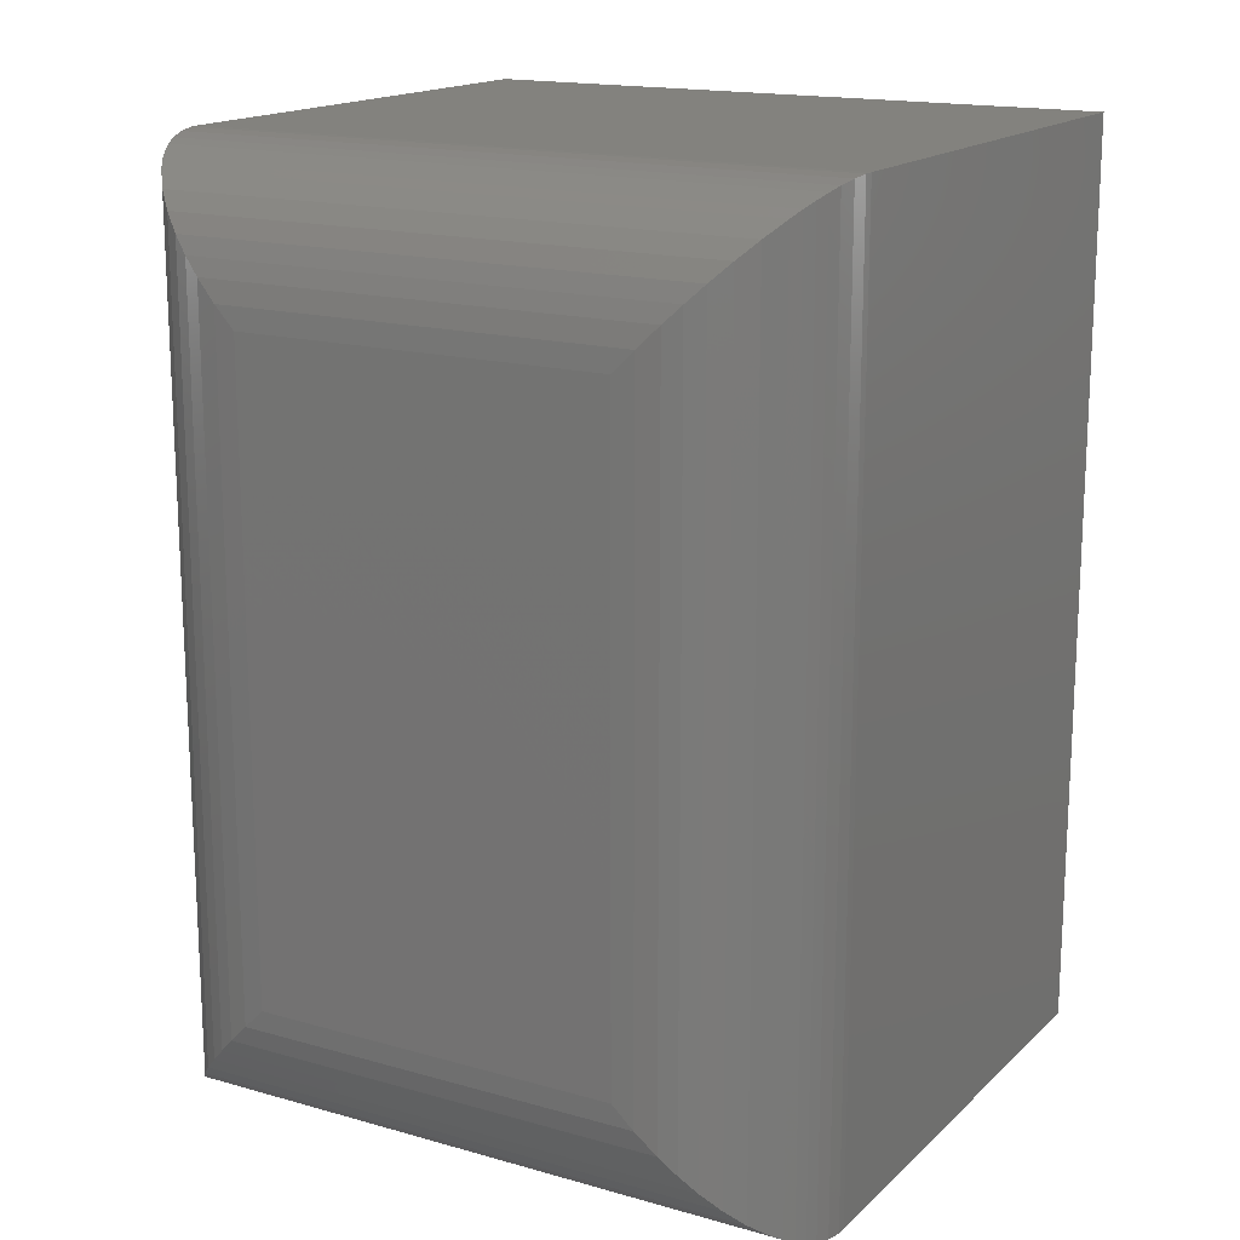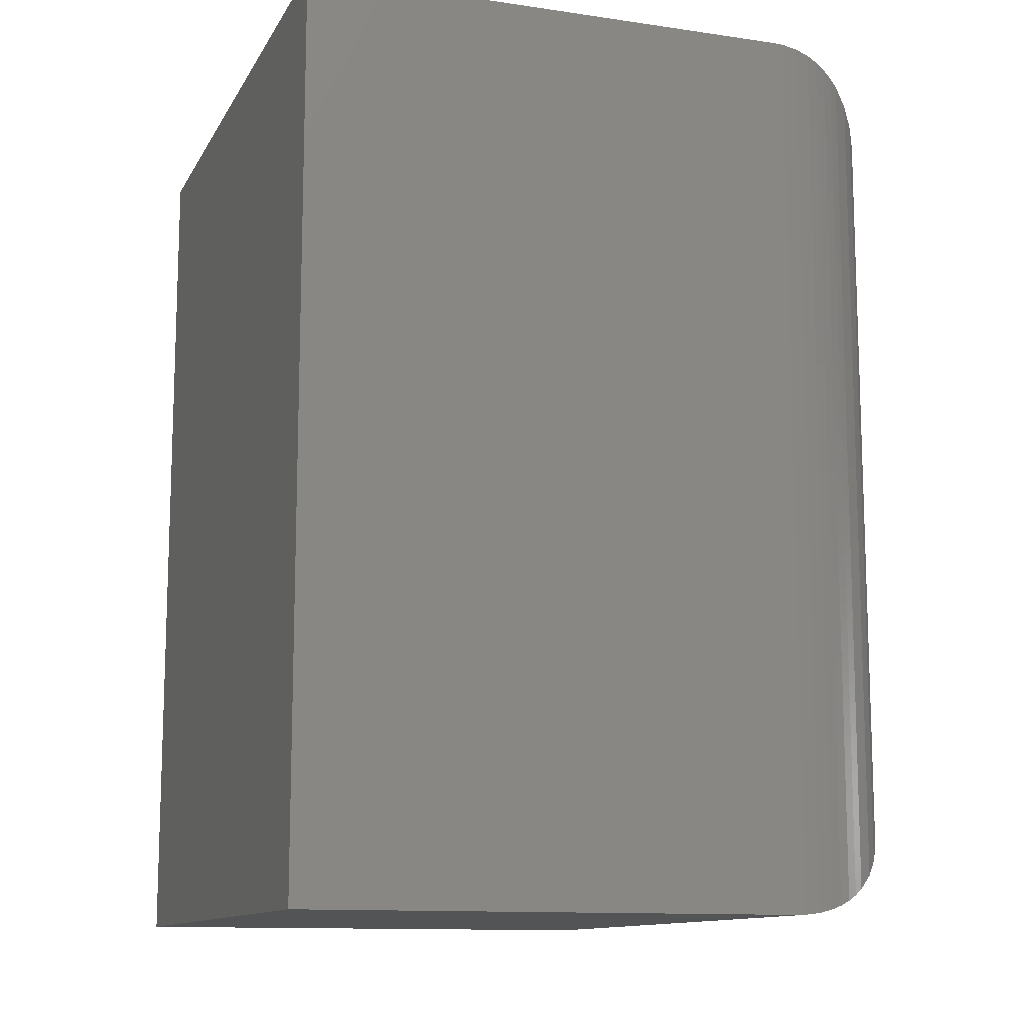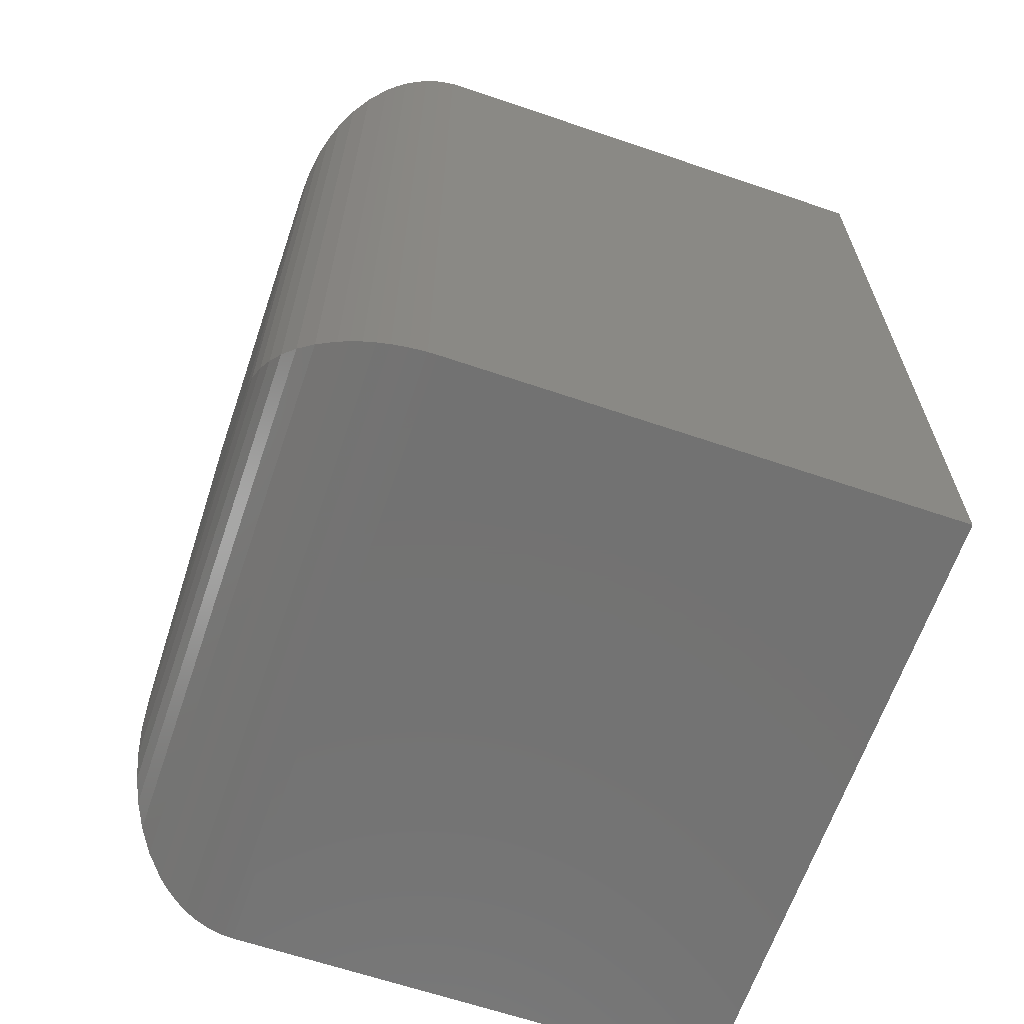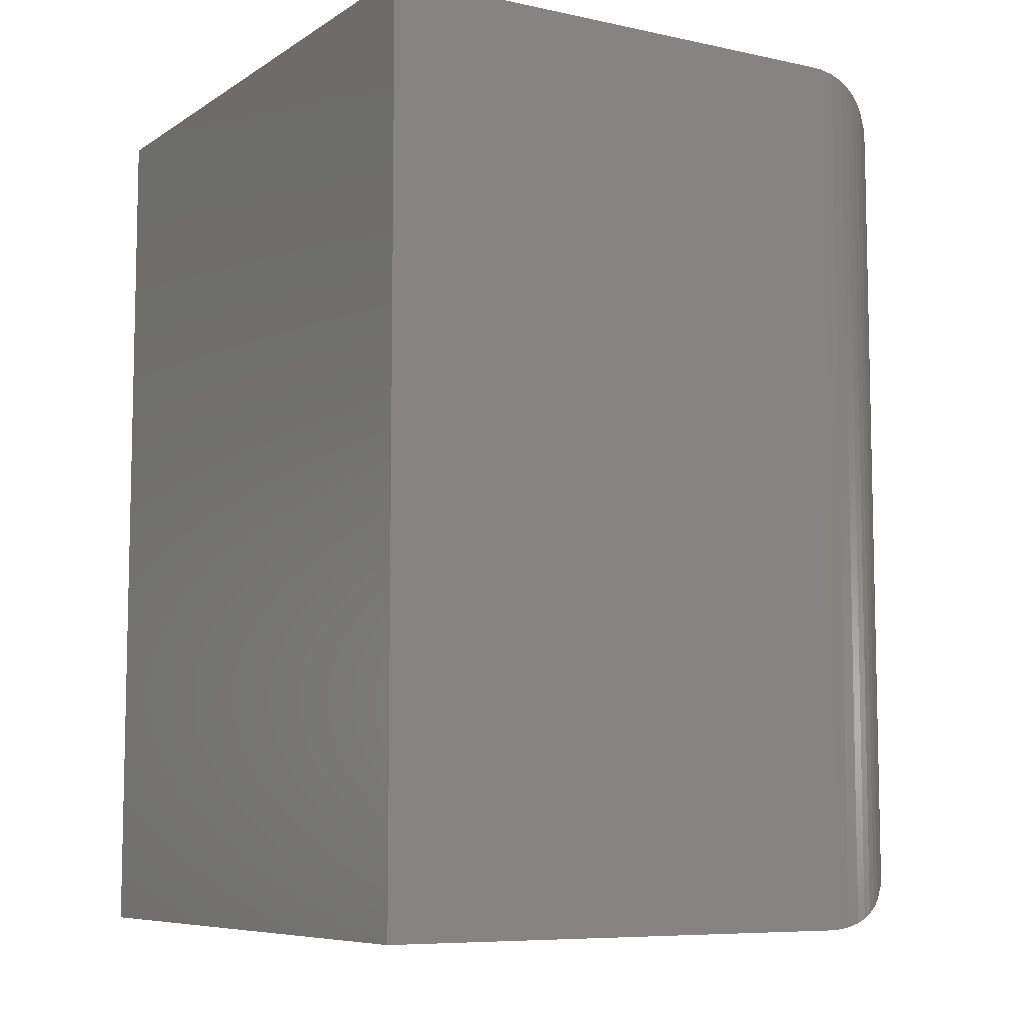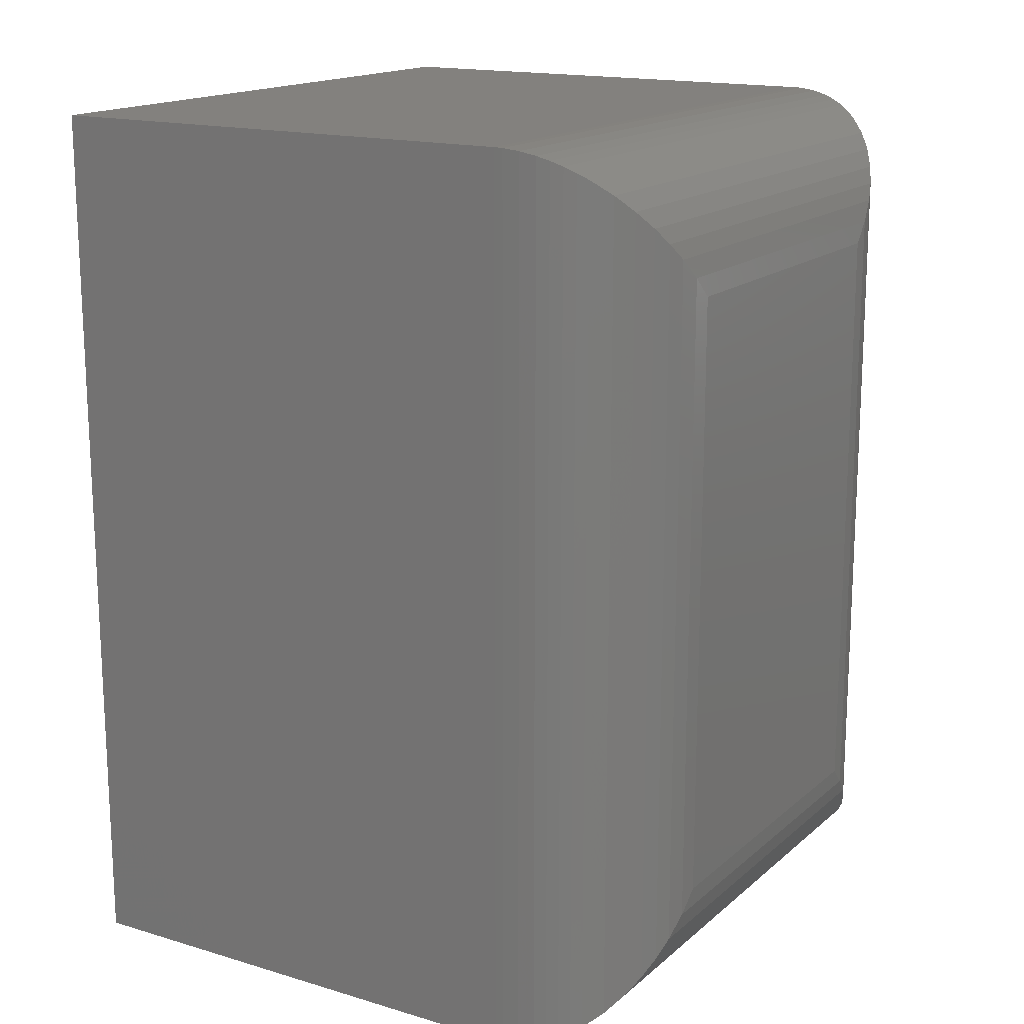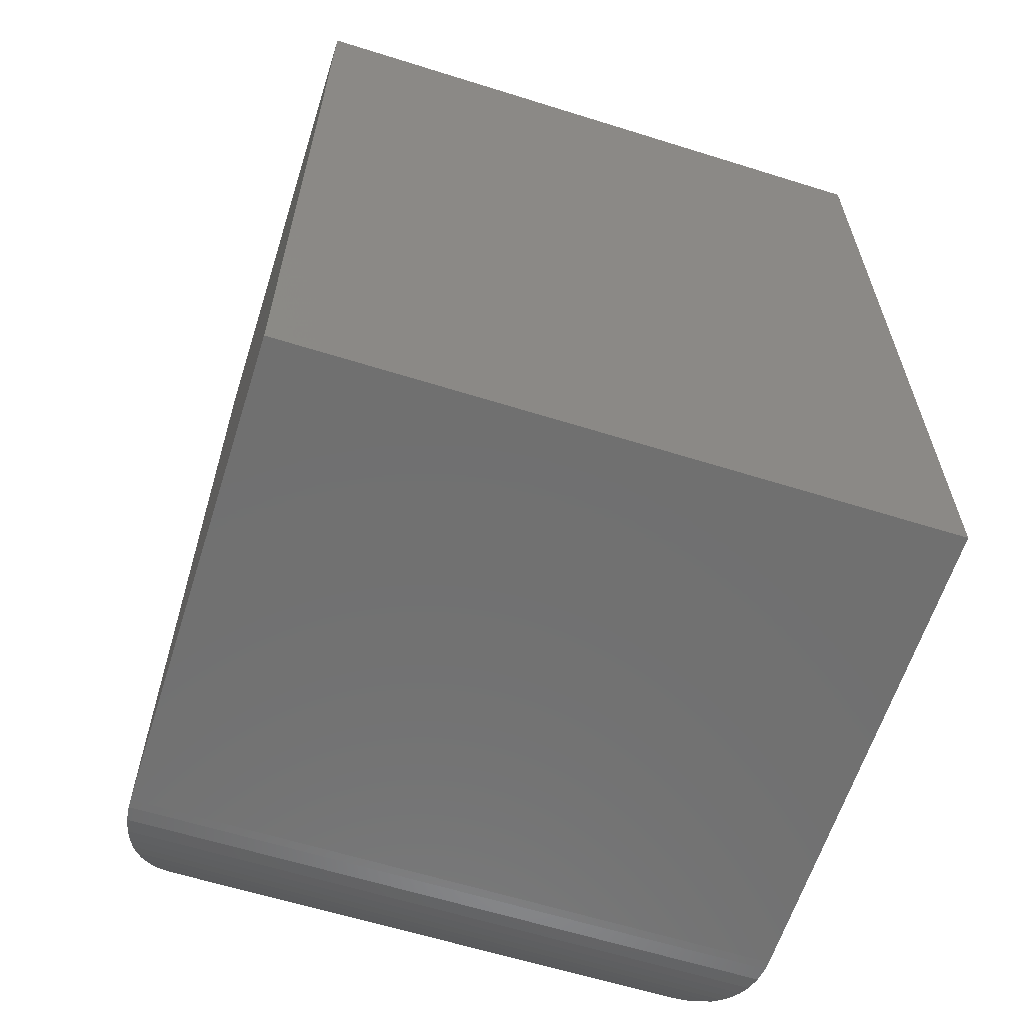
<metadata>
{"format":"stl","ext":"stl","renderer":"f3d","projection":"perspective","resolution":1024,"background":"white","views":[{"elev":16.6,"azim":-60.0,"up":"+Y"},{"elev":-12.0,"azim":160.8,"up":"+Y"},{"elev":-64.5,"azim":-18.9,"up":"+Y"},{"elev":-7.8,"azim":149.0,"up":"+Y"},{"elev":16.3,"azim":-148.6,"up":"+Y"},{"elev":-62.2,"azim":72.4,"up":"+Y"}]}
</metadata>
<code>
# stl→obj: 64 verts, 124 faces
v -0.1016 -0.5312 -0.1875
v 0.1953 -0.5312 -0.1875
v -0.1016 -0.5312 0.1953
v 0.1953 -0.5312 0.1953
v -0.1016 4.77e-18 -0.1875
v -0.1016 2.602e-17 0.1953
v 0.1953 2.125e-17 -0.1875
v 0.1953 4.25e-17 0.1953
v -0.1875 -0.08594 0.1094
v -0.1875 -0.08594 -0.1016
v -0.1875 -0.4453 0.1094
v -0.1875 -0.4453 -0.1016
v -0.1069 -0.0001656 -0.1873
v -0.1165 -0.5299 -0.1862
v -0.1165 -0.001307 -0.1862
v -0.1257 -0.5278 -0.184
v -0.1257 -0.003467 -0.184
v -0.1327 -0.5254 -0.1816
v -0.1327 -0.005855 -0.1816
v -0.1394 -0.5225 -0.1787
v -0.1394 -0.008772 -0.1787
v -0.1456 -0.5191 -0.1754
v -0.1456 -0.01215 -0.1754
v -0.1514 -0.5153 -0.1716
v -0.1514 -0.0159 -0.1716
v -0.1069 -0.5311 -0.1873
v -0.1615 -0.02431 -0.1632
v -0.1615 -0.5069 -0.1632
v -0.1696 -0.03349 -0.154
v -0.1696 -0.4978 -0.154
v -0.1762 -0.0433 -0.1442
v -0.1762 -0.4879 -0.1442
v -0.1807 -0.05255 -0.1349
v -0.1807 -0.4787 -0.1349
v -0.1841 -0.4692 -0.1254
v -0.1866 -0.4574 -0.1137
v -0.1866 -0.0738 -0.1137
v -0.1841 -0.06205 -0.1255
v -0.1841 -0.4692 0.1333
v -0.1807 -0.4787 0.1428
v -0.1762 -0.4879 0.152
v -0.1514 -0.5153 0.1794
v -0.1456 -0.5191 0.1832
v -0.1394 -0.5225 0.1865
v -0.1327 -0.5254 0.1895
v -0.1257 -0.5278 0.1918
v -0.1165 -0.5299 0.194
v -0.1866 -0.4574 0.1215
v -0.1696 -0.4978 0.1618
v -0.1615 -0.5069 0.171
v -0.1069 -0.5311 0.1951
v -0.1841 -0.06205 0.1333
v -0.1807 -0.05255 0.1428
v -0.1514 -0.0159 0.1794
v -0.1456 -0.01214 0.1832
v -0.1394 -0.008767 0.1865
v -0.1327 -0.005854 0.1895
v -0.1257 -0.003467 0.1918
v -0.1165 -0.001306 0.194
v -0.1866 -0.0738 0.1215
v -0.1762 -0.0433 0.152
v -0.1696 -0.03349 0.1618
v -0.1615 -0.02431 0.171
v -0.1069 -0.0001656 0.1951
f 1 2 3
f 3 2 4
f 5 6 7
f 7 6 8
f 9 10 11
f 11 10 12
f 8 6 4
f 4 6 3
f 5 7 1
f 1 7 2
f 13 14 15
f 15 14 16
f 15 16 17
f 17 16 18
f 17 18 19
f 19 18 20
f 19 20 21
f 21 20 22
f 21 22 23
f 23 22 24
f 23 24 25
f 5 1 13
f 13 1 26
f 13 26 14
f 25 24 27
f 27 24 28
f 27 28 29
f 29 28 30
f 29 30 31
f 31 30 32
f 31 32 33
f 33 32 34
f 33 34 35
f 12 10 36
f 36 10 37
f 36 37 35
f 35 37 38
f 35 38 33
f 39 34 40
f 40 34 32
f 40 32 41
f 42 22 43
f 43 22 20
f 43 20 44
f 44 20 18
f 44 18 45
f 45 18 16
f 45 16 46
f 46 16 14
f 46 14 47
f 47 14 26
f 11 12 48
f 48 12 36
f 48 36 39
f 39 36 35
f 39 35 34
f 41 32 49
f 49 32 30
f 49 30 50
f 50 30 28
f 50 28 42
f 42 28 24
f 42 24 22
f 1 3 26
f 26 3 51
f 26 51 47
f 52 40 53
f 54 43 55
f 55 43 44
f 55 44 56
f 56 44 45
f 56 45 57
f 57 45 46
f 57 46 58
f 58 46 47
f 58 47 59
f 59 47 51
f 9 11 60
f 60 11 48
f 60 48 52
f 52 48 39
f 52 39 40
f 53 40 61
f 61 40 41
f 61 41 62
f 62 41 49
f 62 49 63
f 63 49 50
f 63 50 54
f 54 50 42
f 54 42 43
f 3 6 51
f 51 6 64
f 51 64 59
f 64 15 59
f 59 15 17
f 59 17 58
f 58 17 19
f 58 19 57
f 57 19 21
f 57 21 56
f 56 21 23
f 56 23 55
f 55 23 25
f 55 25 54
f 61 33 53
f 53 33 38
f 6 5 64
f 64 5 13
f 64 13 15
f 54 25 63
f 63 25 27
f 63 27 62
f 62 27 29
f 62 29 61
f 61 29 31
f 61 31 33
f 10 9 37
f 37 9 60
f 37 60 38
f 38 60 52
f 38 52 53
f 7 8 2
f 2 8 4

</code>
